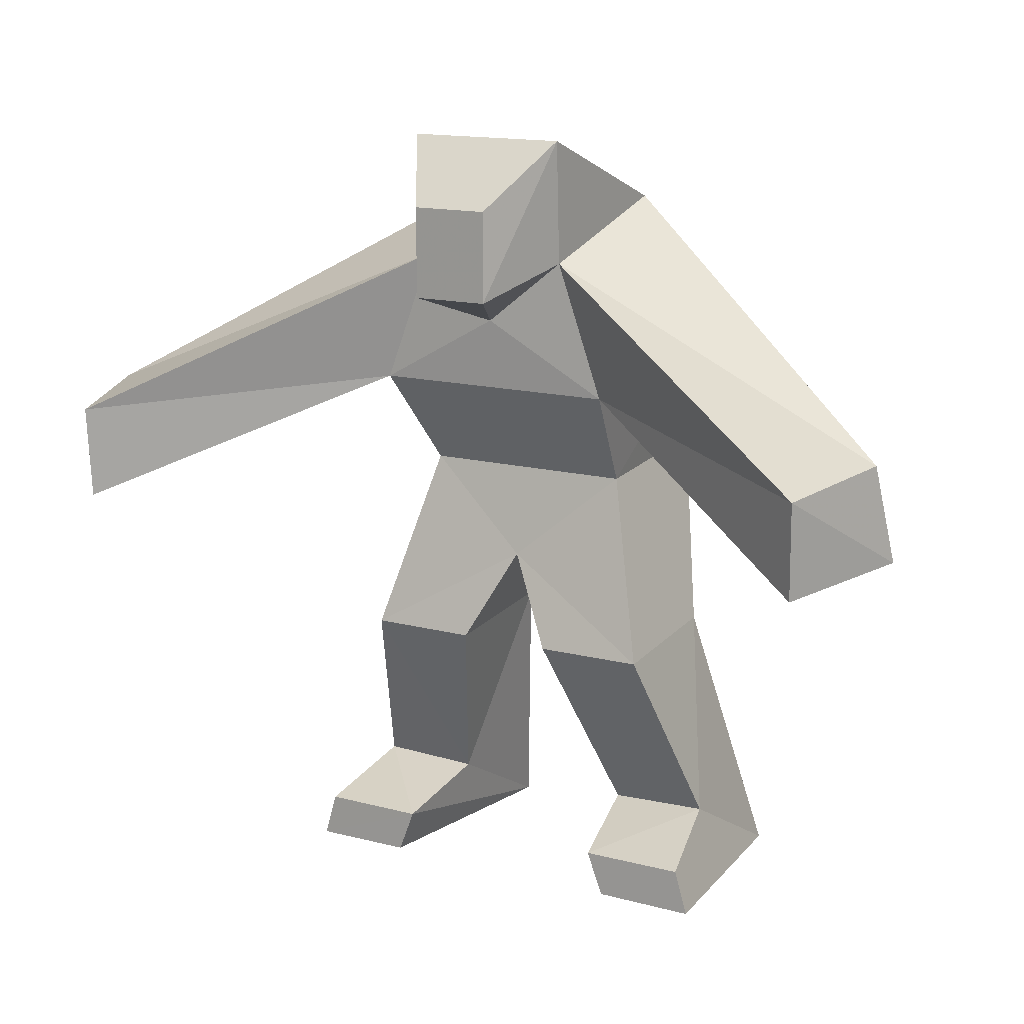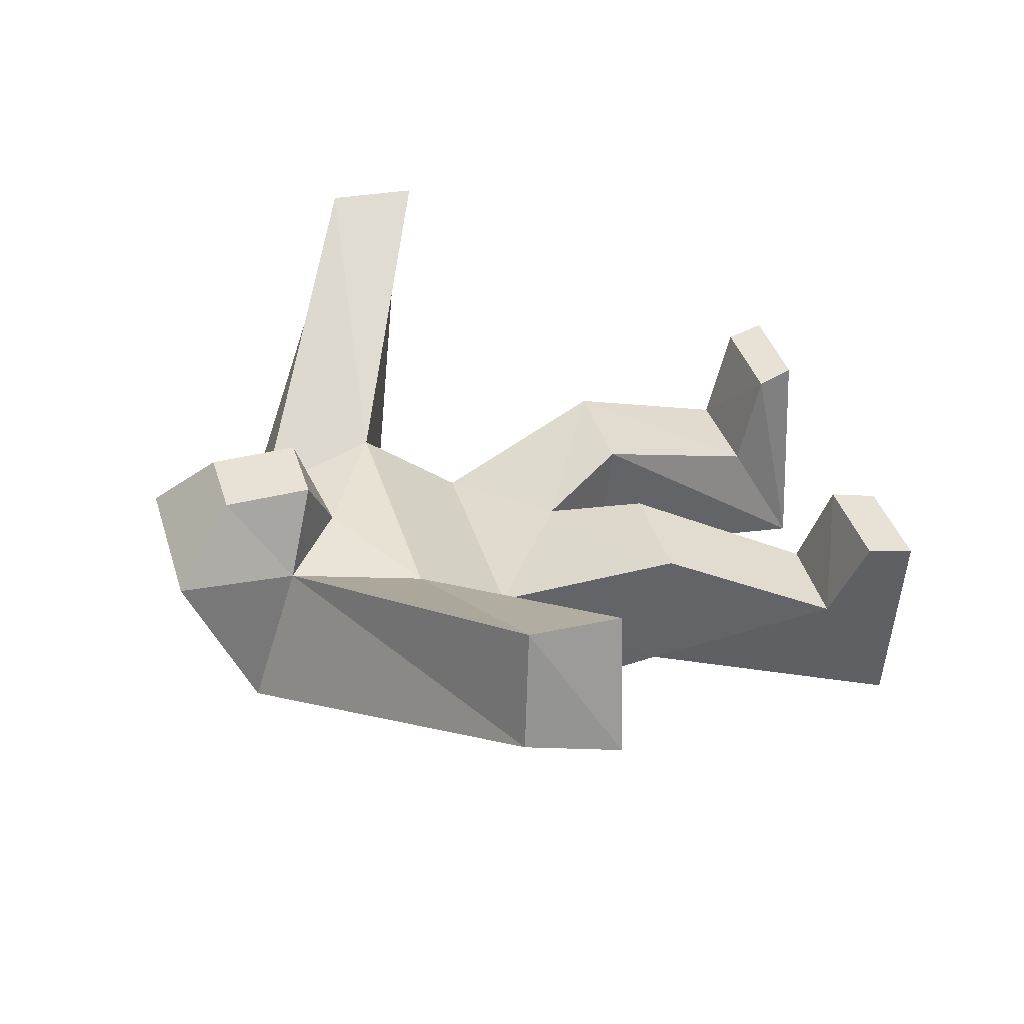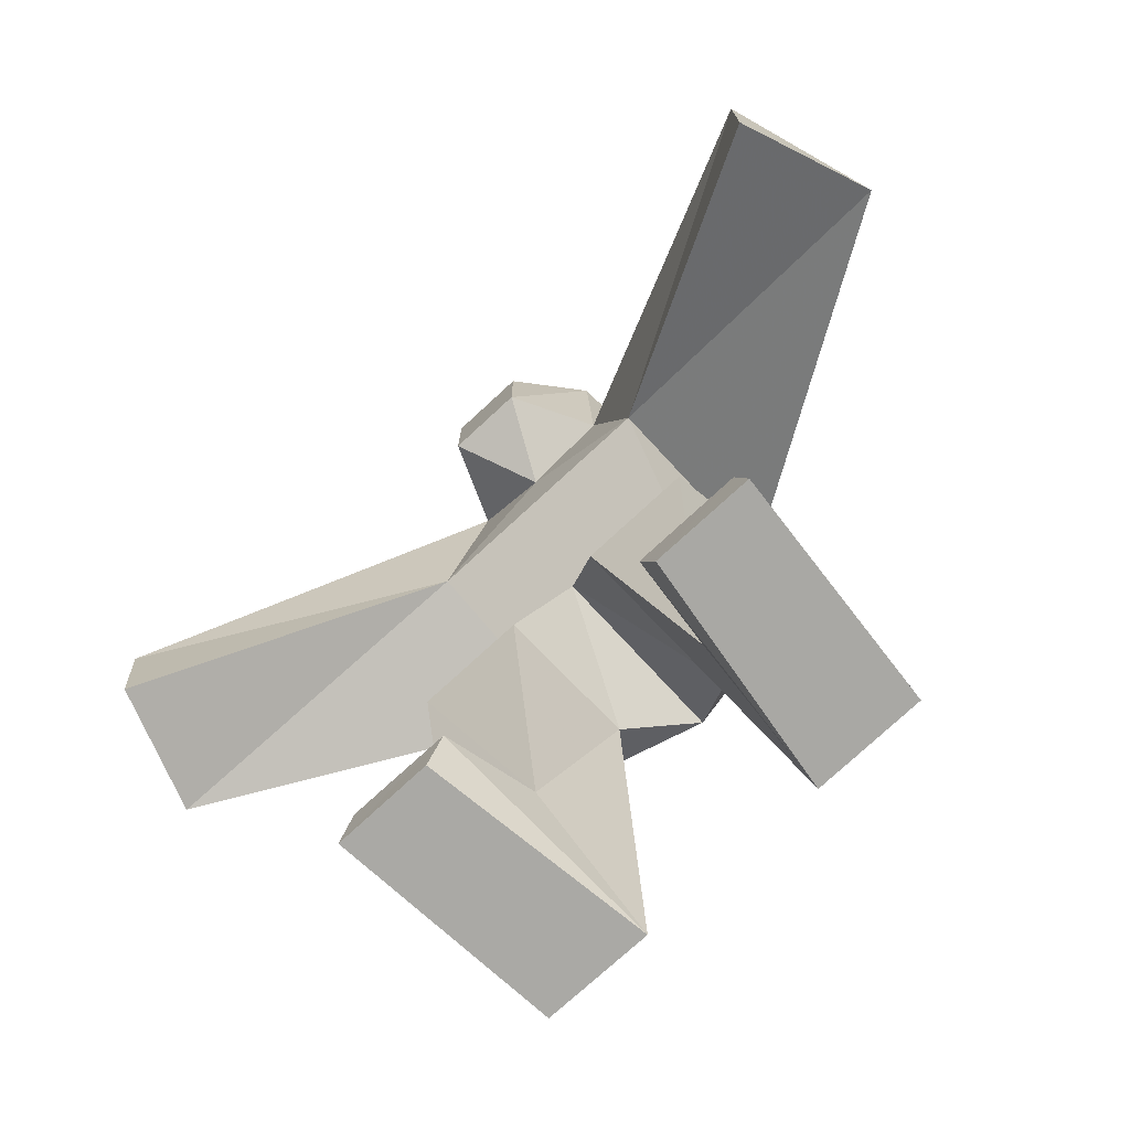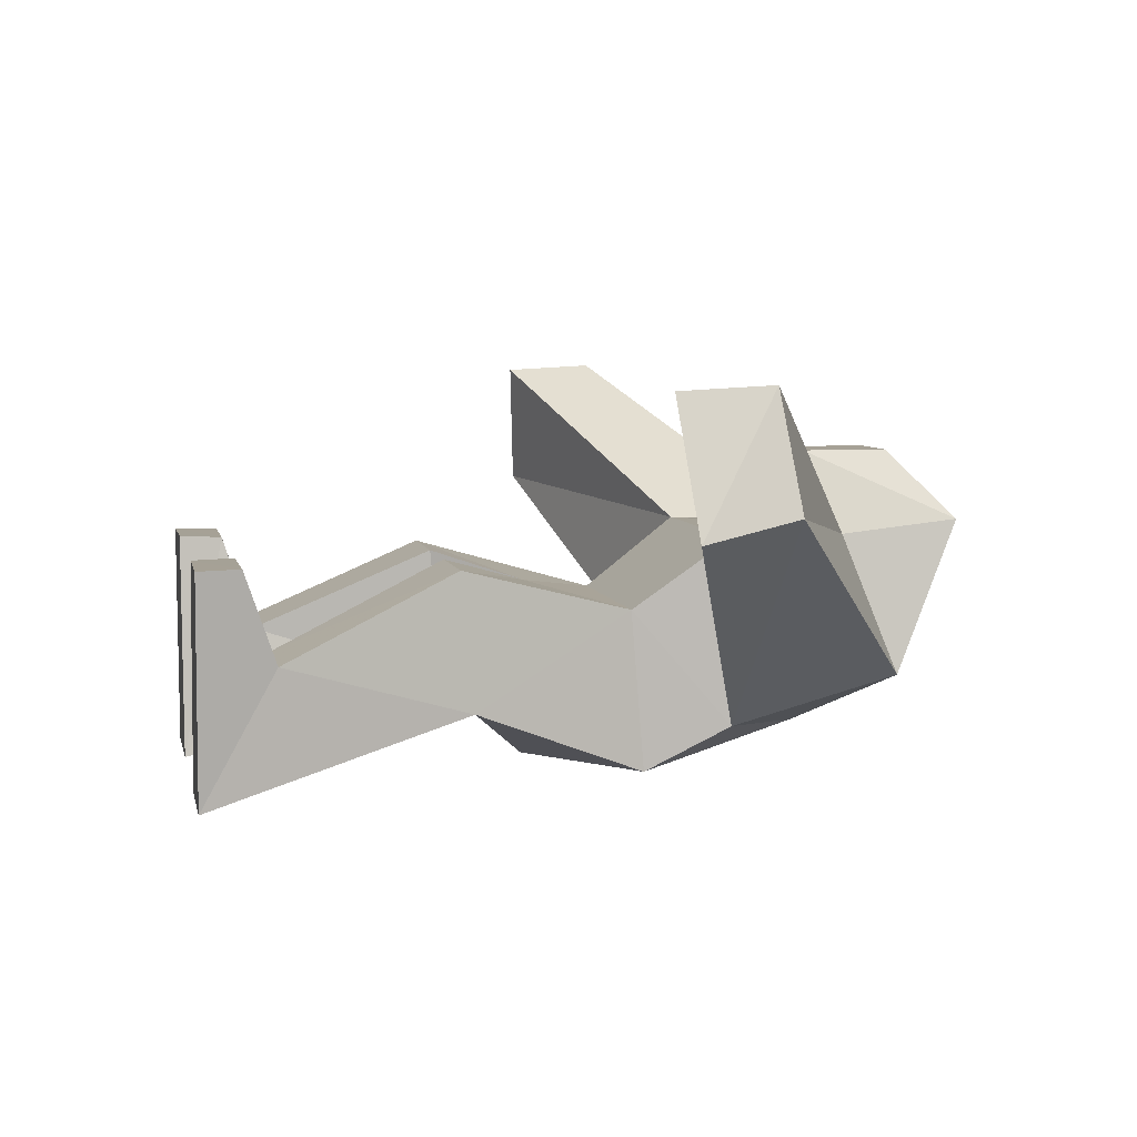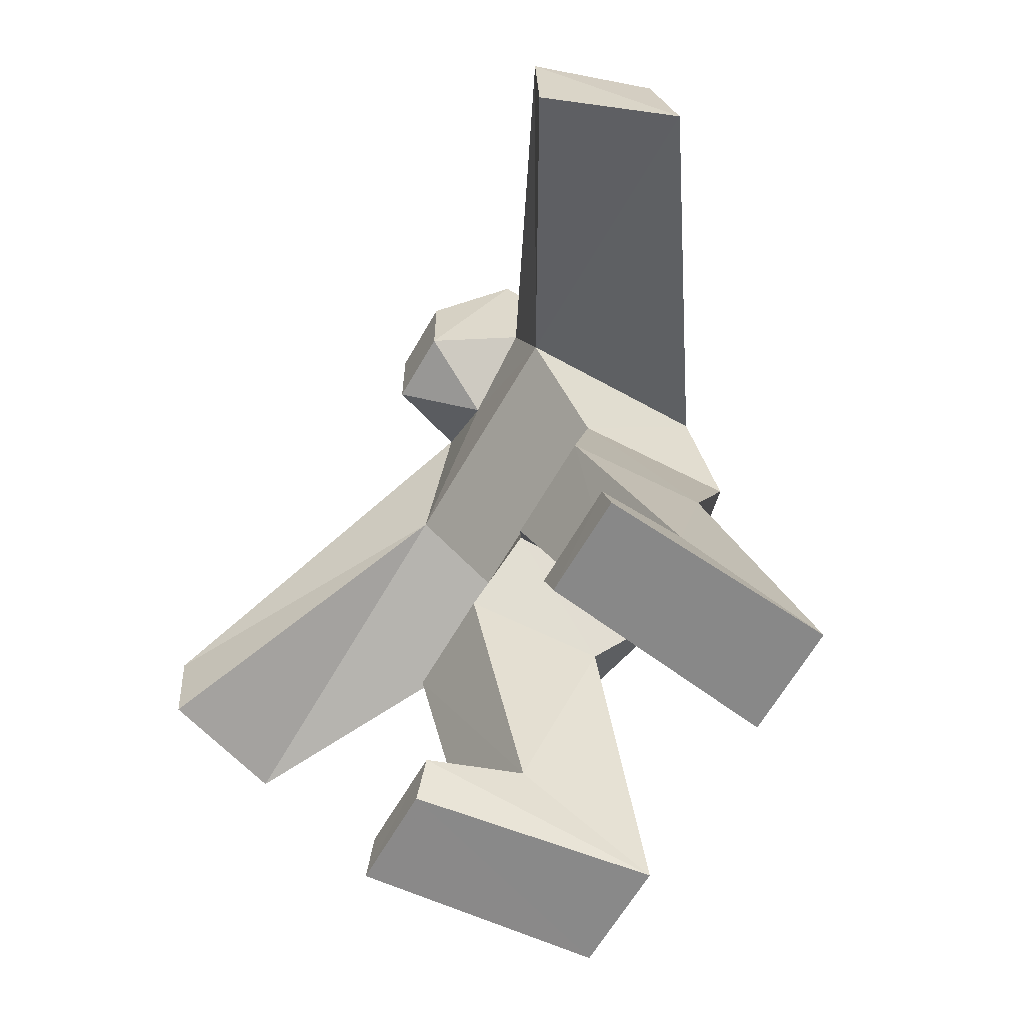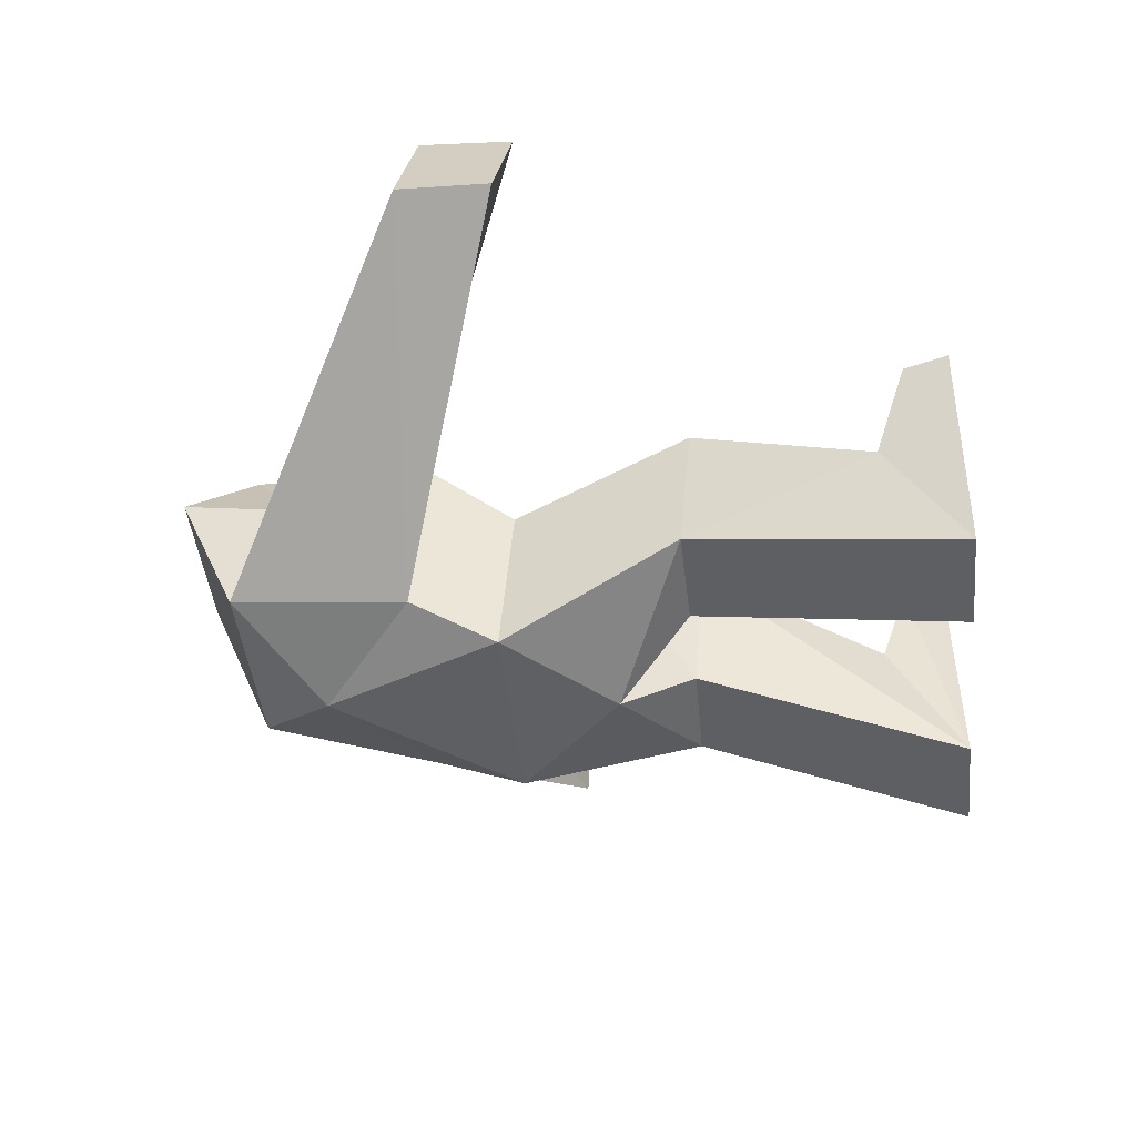
<metadata>
{"format":"obj","ext":"obj","renderer":"f3d","projection":"perspective","resolution":1024,"background":"white","views":[{"elev":14.4,"azim":30.0,"up":"+Y"},{"elev":40.5,"azim":-106.8,"up":"+Z"},{"elev":-75.2,"azim":42.8,"up":"+Y"},{"elev":6.2,"azim":78.3,"up":"+Z"},{"elev":-63.0,"azim":60.4,"up":"+Y"},{"elev":-44.1,"azim":-83.9,"up":"+Z"}]}
</metadata>
<code>
o cage
v 0.1318 -0.0355 -0.2579
v 0.1315 -0.0518 -0.05499
v -0.1315 -0.0518 -0.05499
v -0.1318 -0.0355 -0.2579
v 0 -0.1629 -0.02972
v 0 -0.167 -0.2526
v 0.05748 -0.2585 -0.1691
v 0.1905 -0.2568 -0.1686
v -0.05748 -0.2585 -0.1691
v -0.1905 -0.2568 -0.1686
v -0.1899 -0.2735 0.004806
v -0.1345 -0.5352 0.01948
v -0.1152 -0.5877 -0.2644
v -0.2513 -0.5881 -0.2636
v -0.2605 -0.5347 0.01962
v -0.1545 -0.5881 0.01985
v -0.2765 -0.5888 0.01968
v 0.1899 -0.2735 0.004806
v 0.05789 -0.2739 0.004682
v 0.2605 -0.5347 0.01962
v 0.2513 -0.5881 -0.2636
v 0.1345 -0.5352 0.01948
v 0.1152 -0.5877 -0.2644
v 0.2765 -0.5888 0.01968
v 0.1545 -0.5881 0.01985
v 0.1519 0.07124 -0.2011
v 0.1523 0.06928 0.03368
v -0.1523 0.06928 0.03368
v -0.1519 0.07124 -0.2011
v 0.1191 0.2979 -0.1484
v 0.09332 0.2311 0.0301
v 0.5357 0.0421 0.08998
v -0.1191 0.2979 -0.1484
v -0.09332 0.2311 0.0301
v -0.09897 0.3814 0.04712
v 0 0.1932 -0.2224
v 0 0.1545 0.0377
v 0.09897 0.3814 0.04712
v -0.05789 -0.2739 0.004682
v -0.04667 0.3026 0.1337
v 0.04667 0.1927 0.1337
v -0.04667 0.1927 0.1337
v 0.04667 0.3026 0.1337
v -0.1169 -0.4983 -0.09818
v -0.2383 -0.4938 -0.09706
v 0.2383 -0.4938 -0.09706
v 0.1169 -0.4983 -0.09818
v 0.5509 -0.07515 0.06445
v -0.5509 -0.07515 0.06445
v 0.4919 -0.0897 0.2252
v -0.4939 0.02475 0.2311
v 0.4939 0.02475 0.2311
v -0.4919 -0.0897 0.2252
v -0.5357 0.0421 0.08998
f 5 6 7
f 6 1 8
f 6 8 7
f 1 2 8
f 6 5 9
f 9 10 6
f 8 21 23
f 3 4 10
f 3 10 11
f 5 3 11
f 5 11 39
f 10 9 13
f 10 13 14
f 22 46 47
f 14 45 10
f 7 8 23
f 13 12 16
f 16 14 13
f 14 16 17
f 15 14 17
f 12 15 17
f 12 17 16
f 8 2 18
f 19 18 5
f 22 20 46
f 5 7 19
f 20 21 46
f 21 20 24
f 44 11 45
f 12 45 15
f 12 13 44
f 45 11 10
f 19 7 23
f 19 23 47
f 12 44 45
f 23 21 24
f 23 24 25
f 22 23 25
f 20 22 25
f 20 25 24
f 2 1 26
f 2 26 27
f 4 3 28
f 4 28 29
f 54 34 33
f 52 27 50
f 52 50 48
f 33 34 35
f 27 28 3
f 29 36 4
f 26 36 30
f 36 29 33
f 28 27 37
f 28 37 34
f 27 31 37
f 35 34 40
f 36 33 30
f 49 28 53
f 51 54 49
f 10 4 6
f 53 51 49
f 37 31 41
f 38 40 43
f 38 30 33
f 33 35 38
f 31 30 38
f 4 1 6
f 1 36 26
f 2 3 5
f 3 2 27
f 32 52 48
f 9 5 39
f 23 22 47
f 40 38 35
f 31 38 41
f 37 42 34
f 34 42 40
f 38 43 41
f 43 40 41
f 40 42 41
f 37 41 42
f 47 18 19
f 8 18 46
f 14 15 45
f 18 2 5
f 44 39 11
f 36 1 4
f 47 46 18
f 46 21 8
f 44 9 39
f 9 44 13
f 32 26 30
f 51 28 34
f 48 27 26
f 31 32 30
f 29 54 33
f 54 51 34
f 52 31 27
f 49 29 28
f 32 48 26
f 51 53 28
f 48 50 27
f 31 52 32
f 29 49 54

</code>
